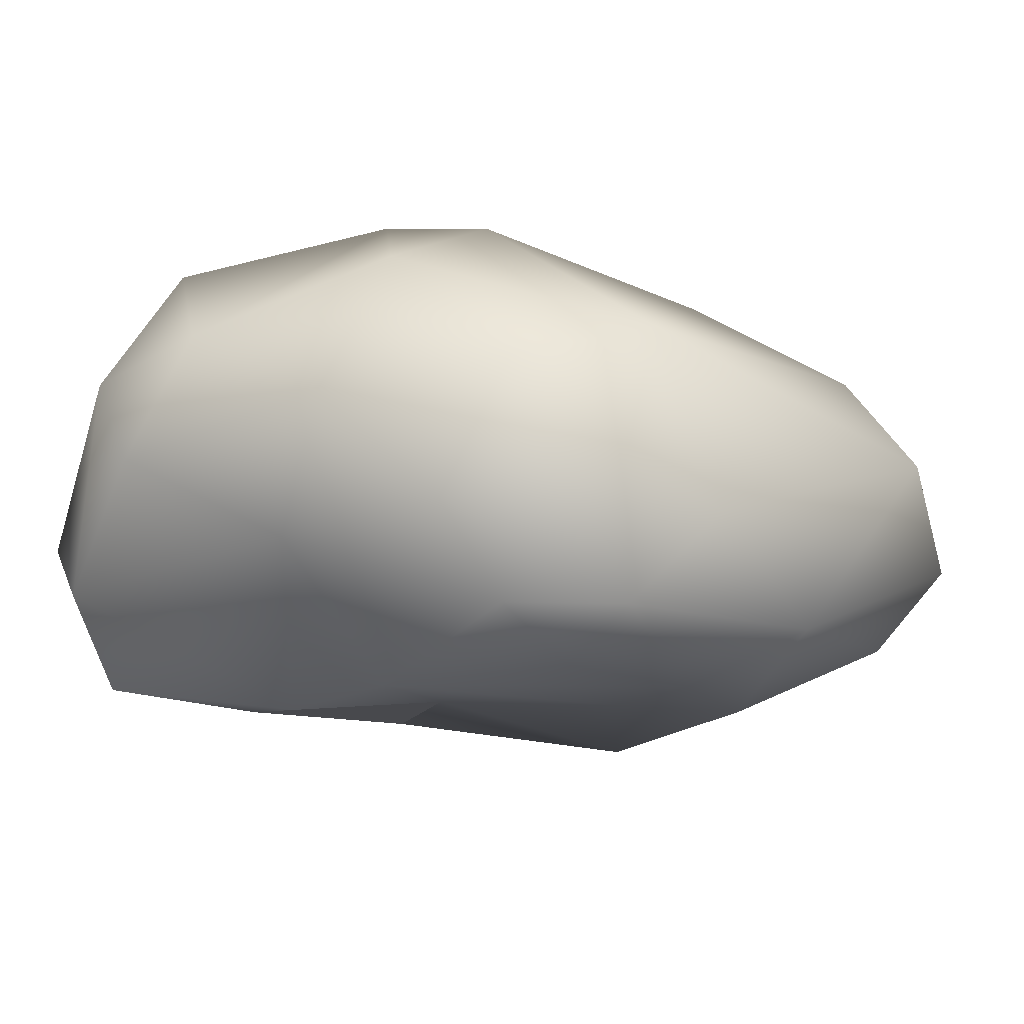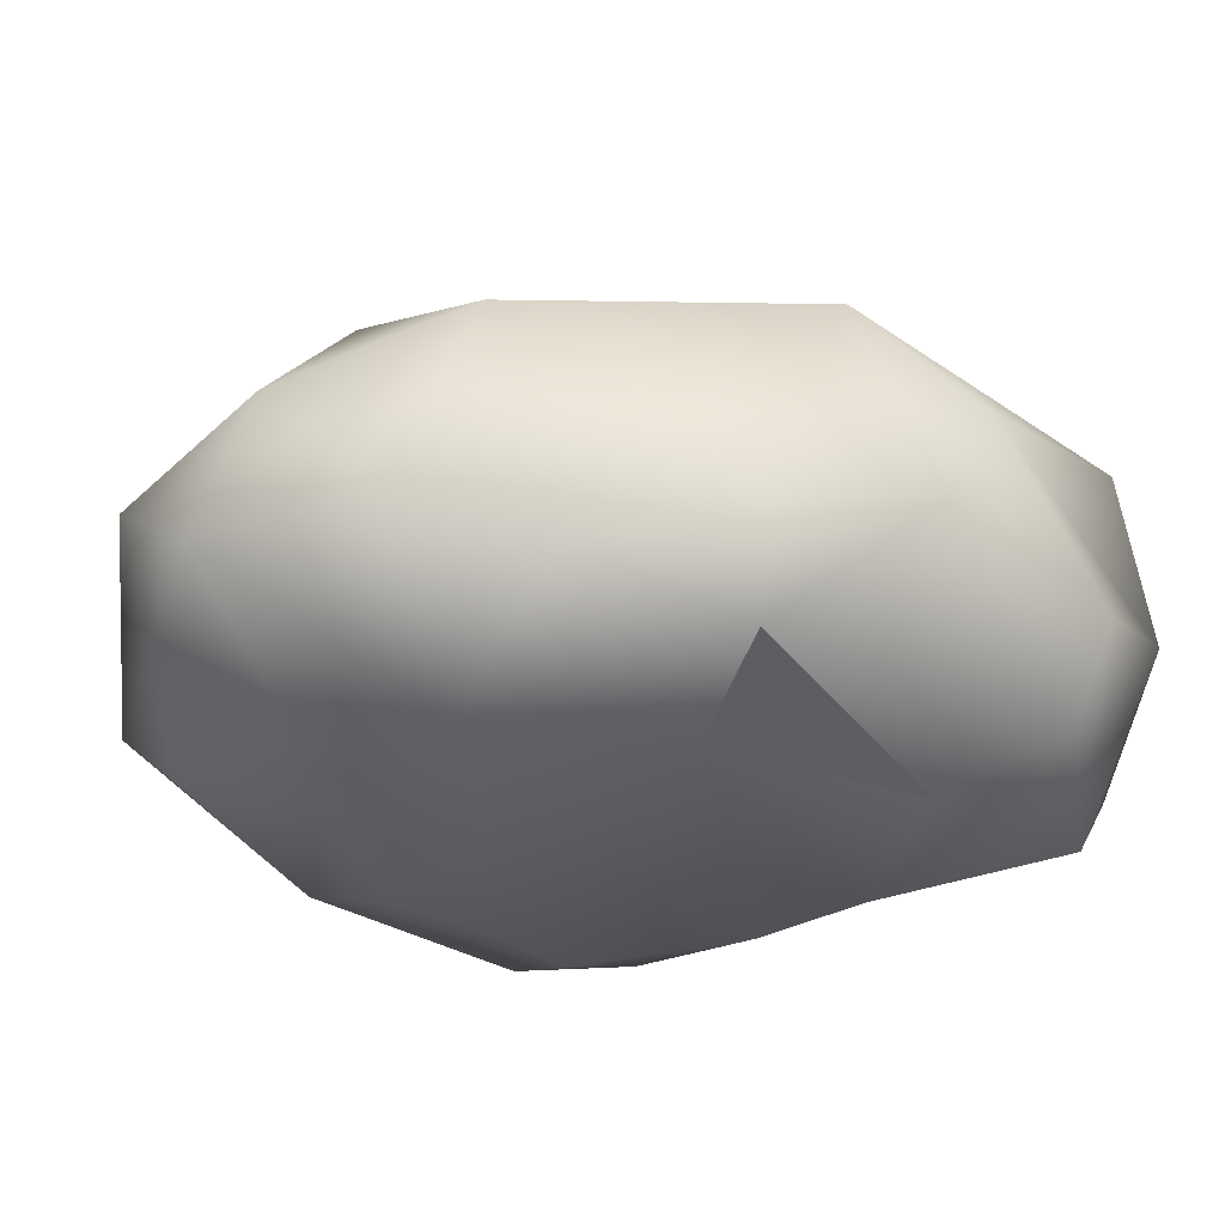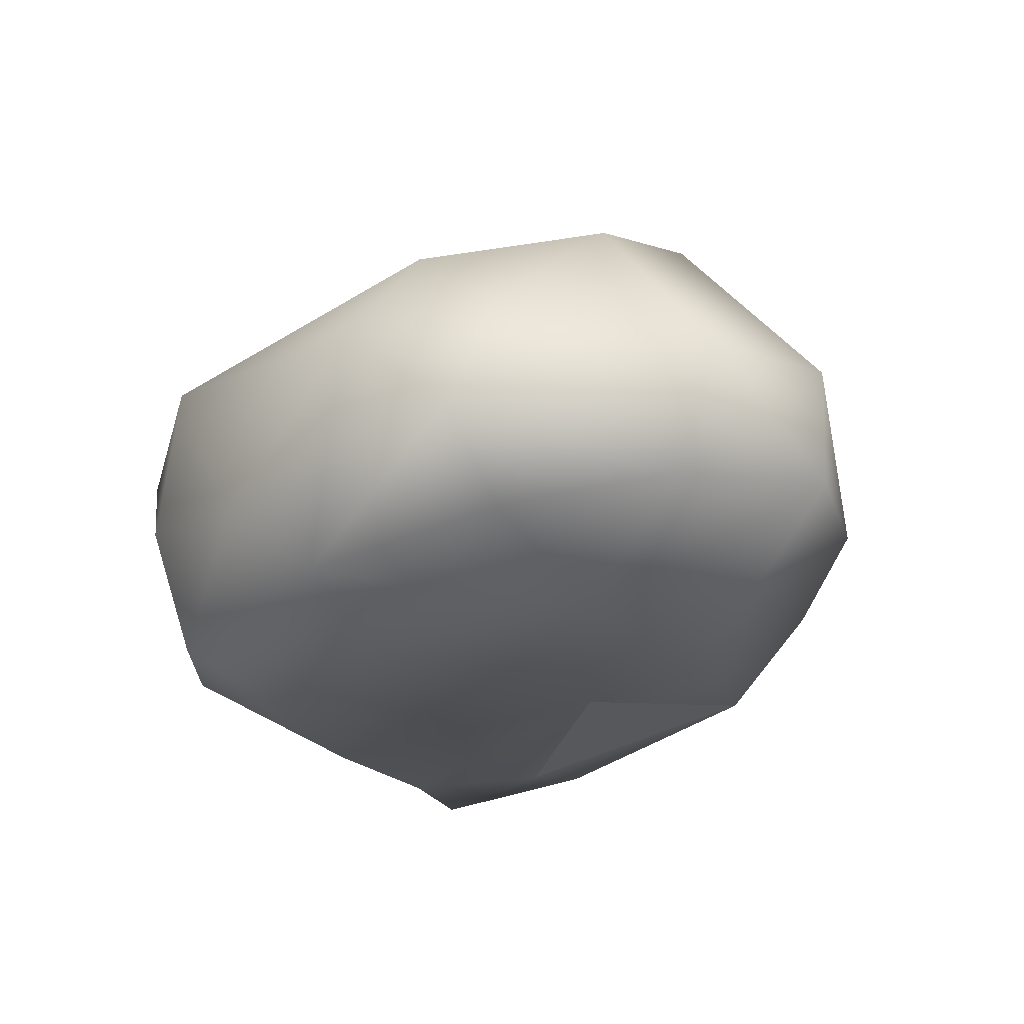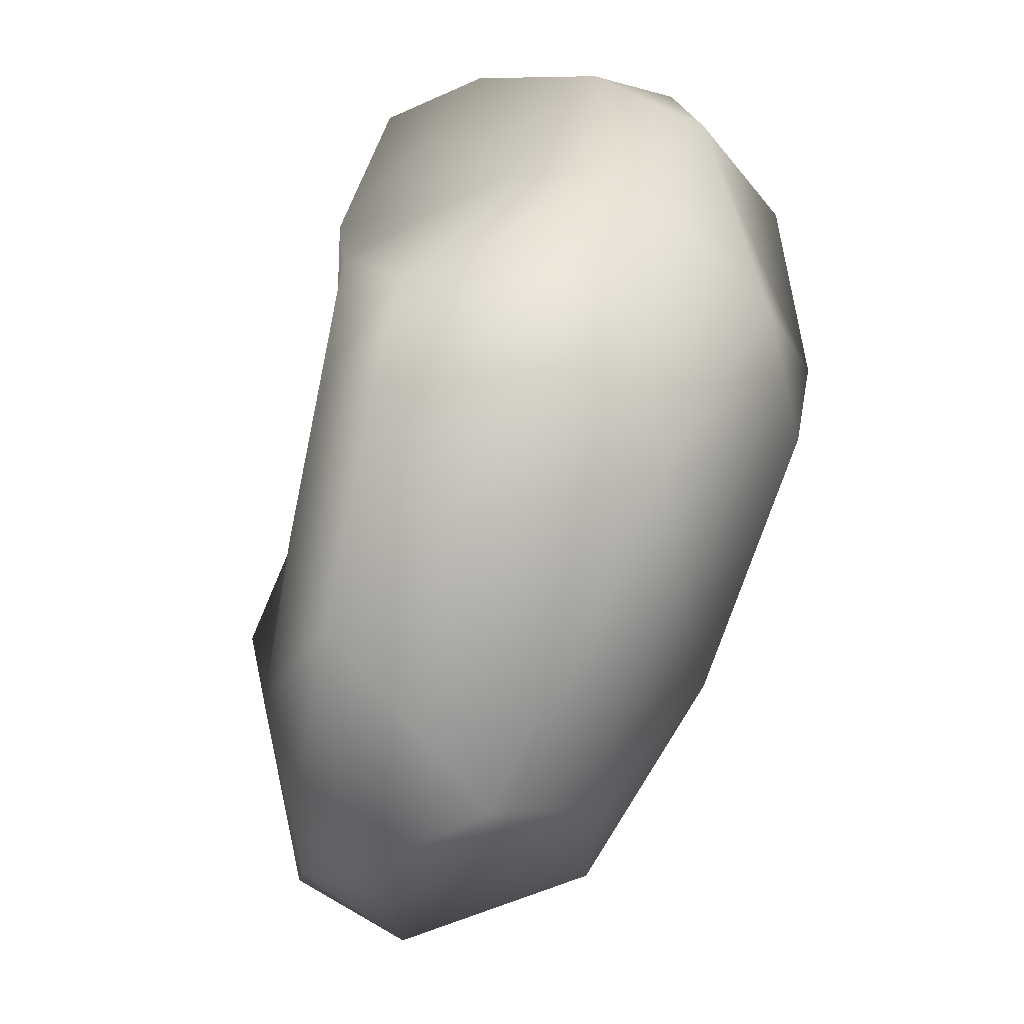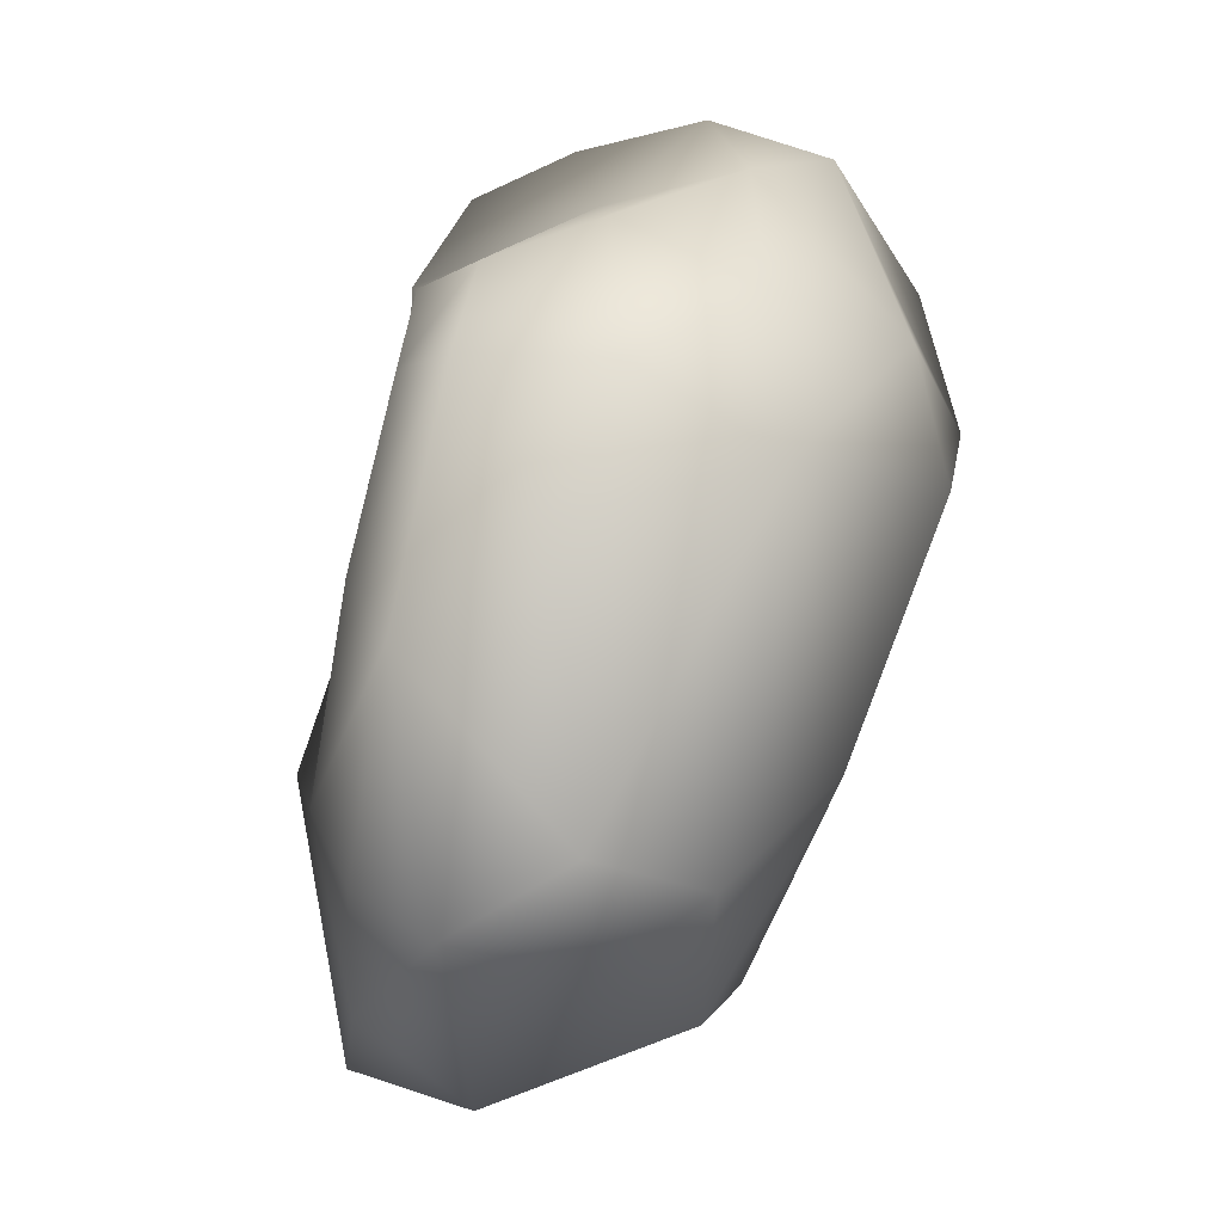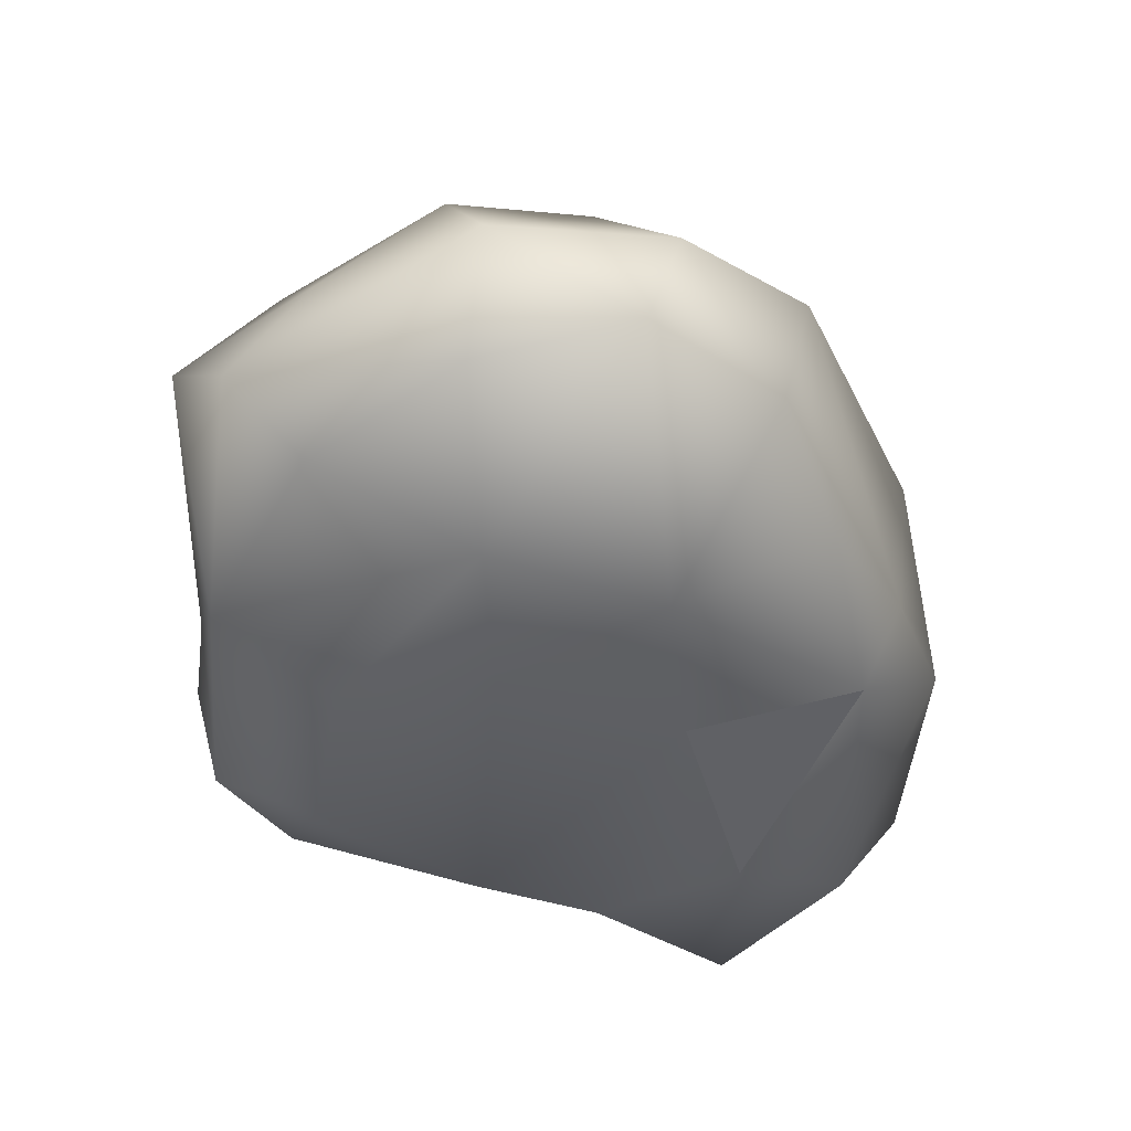
<metadata>
{"format":"obj","ext":"obj","renderer":"f3d","projection":"perspective","resolution":1024,"background":"white","views":[{"elev":-18.3,"azim":118.9,"up":"+Y"},{"elev":-33.2,"azim":-58.8,"up":"+Y"},{"elev":-23.3,"azim":-151.3,"up":"+Y"},{"elev":-60.1,"azim":73.6,"up":"+Z"},{"elev":-73.4,"azim":73.4,"up":"+Z"},{"elev":-41.4,"azim":-118.3,"up":"+Y"}]}
</metadata>
<code>
g rockBoulder02_COL
v -0.1657 -0.8617 0.492
v -0.6987 -0.8034 1.046
v 0.4906 -0.9758 1.151
v 0.2153 0.9405 1.299
v 1.403 0.9209 1.001
v 1.01 0.7313 1.512
v 0.766 0.4386 1.922
v 1.781 0.2718 1.151
v 0.6525 0.9326 0.7095
v 1.883 0.3602 0.5633
v 1.06 1.108 0.08358
v -0.3483 0.947 0.882
v -0.6344 0.568 1.434
v -1.507 0.4362 0.3549
v -0.1966 0.8342 -0.09856
v -0.8514 0.8896 0.04223
v -1.174 0.8793 -0.4982
v 0.9269 1.057 -0.3778
v 1.388 0.7846 -0.1447
v 1.067 0.3286 -1.293
v -0.08381 0.912 -0.9599
v 1.83 -0.003155 -0.06464
v 1.534 0.1187 -0.8378
v 1.85 -0.142 0.9304
v 1.579 -0.4779 -0.5264
v 1.47 -0.4886 0.3412
v 1.503 -0.6066 1.464
v 1.227 -0.3255 -1.22
v 1.094 -0.2134 1.921
v -0.1963 0.173 1.821
v 1.062 -0.8946 -1.146
v 1.314 -0.8846 -0.6761
v 0.6717 -0.4152 -1.42
v 1.178 -0.9771 1.467
v 0.4154 -0.4631 1.98
v -0.3864 -0.2818 1.685
v 0.8974 -1.108 0.6464
v 1.001 -1.081 0.095
v 0.5432 -0.8224 1.731
v -0.8302 -0.3853 1.188
v 0.4906 -0.9758 1.151
v -0.6987 -0.8034 1.046
v -0.1657 -0.8617 0.492
v -1.268 -0.609 0.5628
v -0.9937 -1.015 -0.06399
v -1.704 -0.4643 0.04784
v -1.812 0.1258 -0.4518
v -1.883 -0.5136 -0.668
v -0.2126 -0.9786 -0.4368
v -1.634 -0.04149 -1.24
v -0.8258 -0.9274 -0.8111
v 0.1354 -1.031 -0.9915
v -1.098 0.6749 -1.159
v -0.4163 0.5084 -1.599
v -0.8214 0.2065 -1.601
v -0.2838 -0.01454 -1.98
v -1.423 -0.5685 -1.189
v -0.7431 -0.3979 -1.916
v 0.1186 -0.8351 -1.565
v -0.784 -0.7256 -1.561
v 0.8586 -1.062 -0.7483
g rockBoulder02_COL_0
f 3 2 1
f 6 5 4
f 7 6 4
f 5 6 8
f 7 8 6
f 9 4 5
f 8 10 5
f 9 5 11
f 10 11 5
f 9 12 4
f 7 4 13
f 13 4 12
f 14 13 12
f 15 12 9
f 9 11 15
f 16 14 12
f 12 15 16
f 16 17 14
f 16 15 17
f 11 18 15
f 10 19 11
f 11 19 18
f 18 19 20
f 15 18 21
f 15 21 17
f 20 21 18
f 22 19 10
f 20 19 23
f 23 19 22
f 24 22 10
f 10 8 24
f 22 25 23
f 24 26 22
f 25 22 26
f 27 24 8
f 26 24 27
f 23 28 20
f 28 23 25
f 29 27 8
f 29 8 7
f 7 30 29
f 30 7 13
f 31 28 25
f 25 26 32
f 31 25 32
f 33 20 28
f 33 28 31
f 34 27 29
f 29 30 35
f 35 34 29
f 13 36 30
f 35 30 36
f 27 37 26
f 27 34 37
f 32 26 38
f 38 26 37
f 35 39 34
f 35 36 39
f 40 36 13
f 40 13 14
f 37 34 41
f 34 39 41
f 39 36 42
f 42 41 39
f 42 36 40
f 43 37 41
f 37 43 38
f 40 44 42
f 14 44 40
f 43 42 45
f 45 42 44
f 46 44 14
f 46 45 44
f 14 47 46
f 14 17 47
f 48 46 47
f 48 45 46
f 43 45 49
f 38 43 49
f 47 17 50
f 50 48 47
f 51 49 45
f 51 45 48
f 49 52 38
f 52 49 51
f 17 53 50
f 21 53 17
f 54 53 21
f 20 54 21
f 53 54 55
f 53 55 50
f 56 54 20
f 54 56 55
f 20 33 56
f 48 50 57
f 48 57 51
f 58 50 55
f 56 58 55
f 57 50 58
f 59 56 33
f 56 59 58
f 52 51 59
f 33 31 59
f 52 59 31
f 57 60 51
f 58 60 57
f 60 59 51
f 59 60 58
f 52 31 61
f 61 31 32
f 61 38 52
f 32 38 61

</code>
